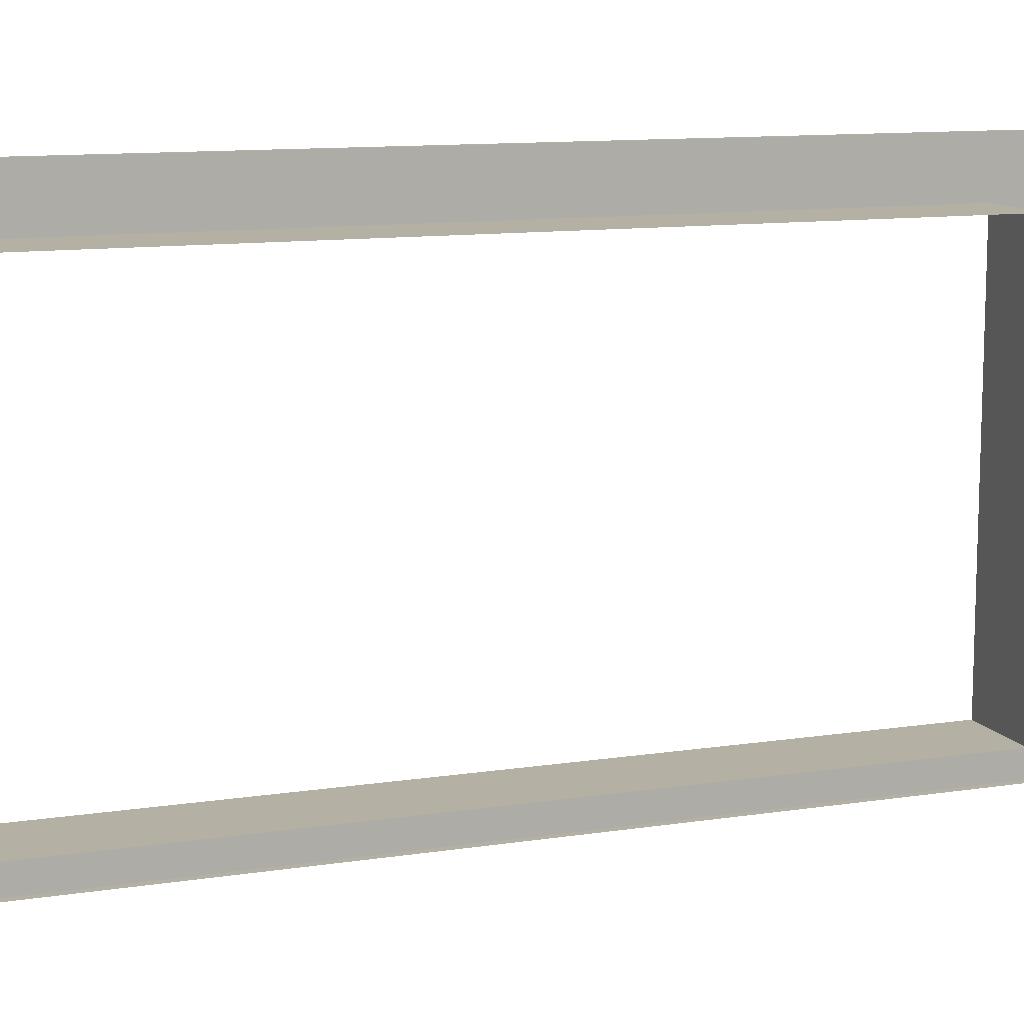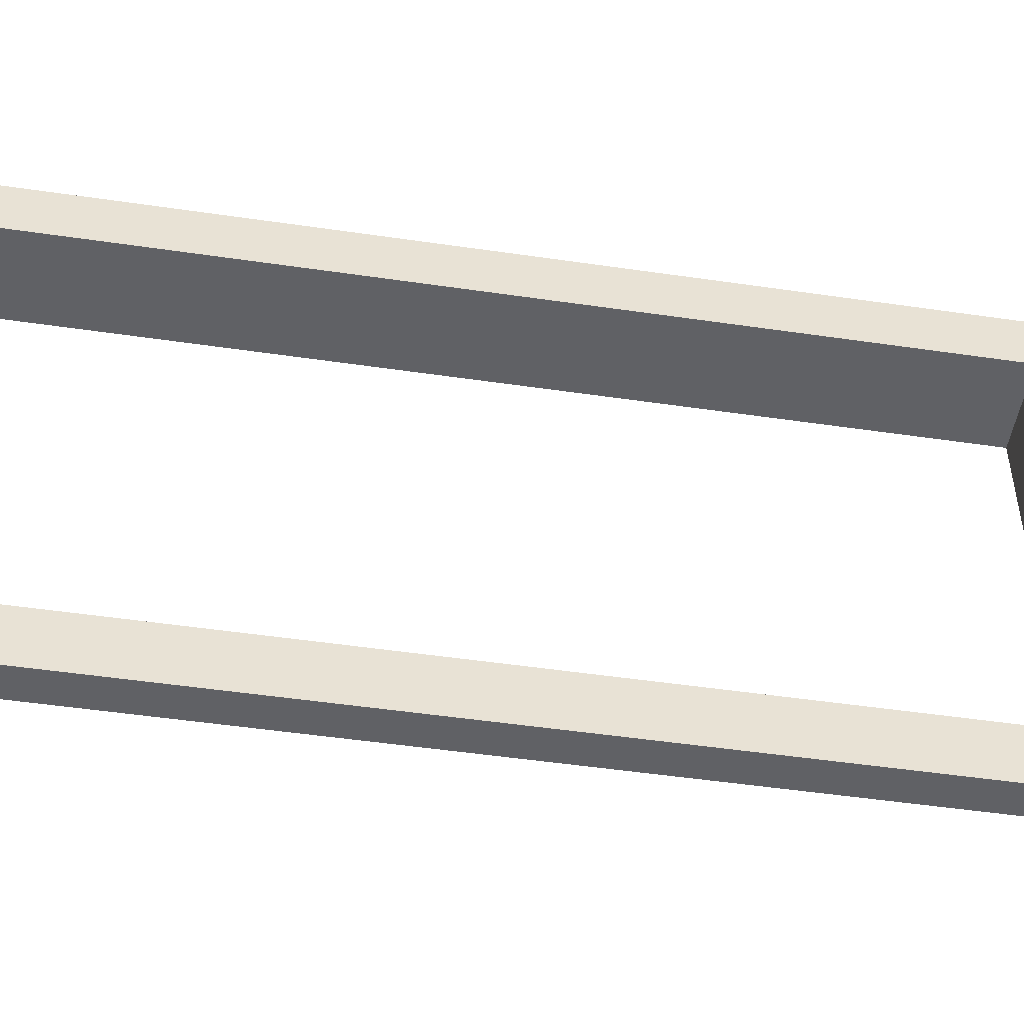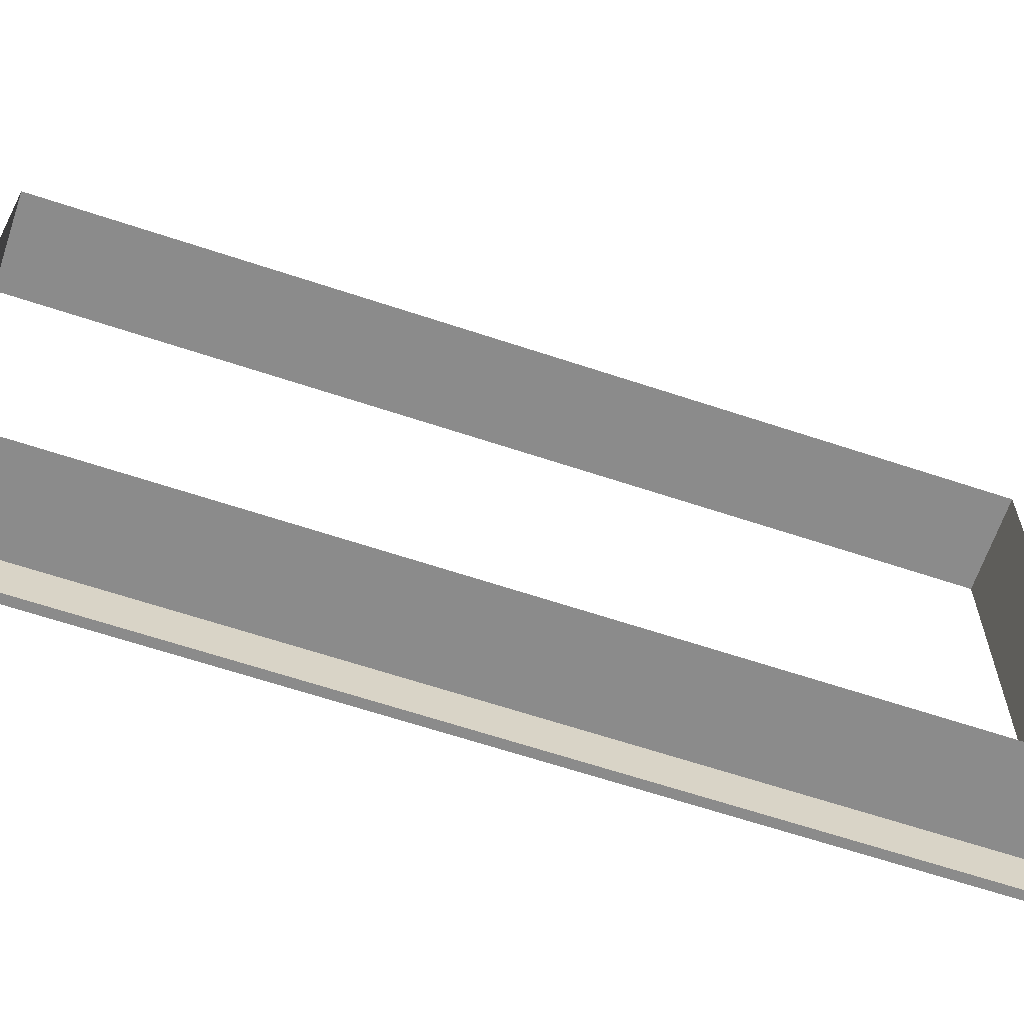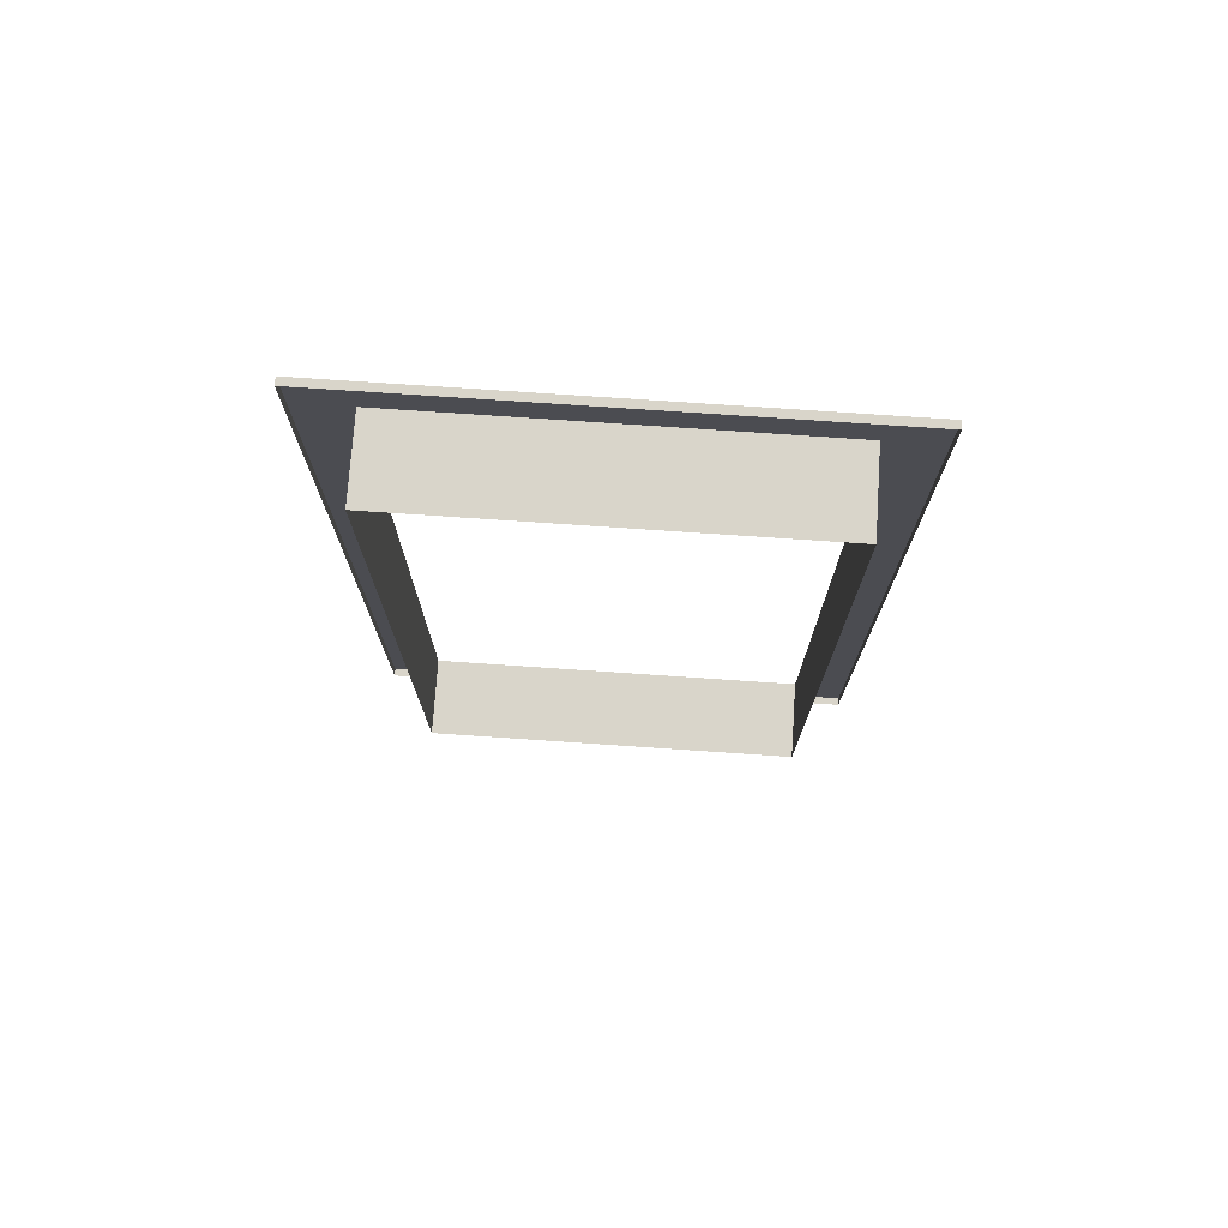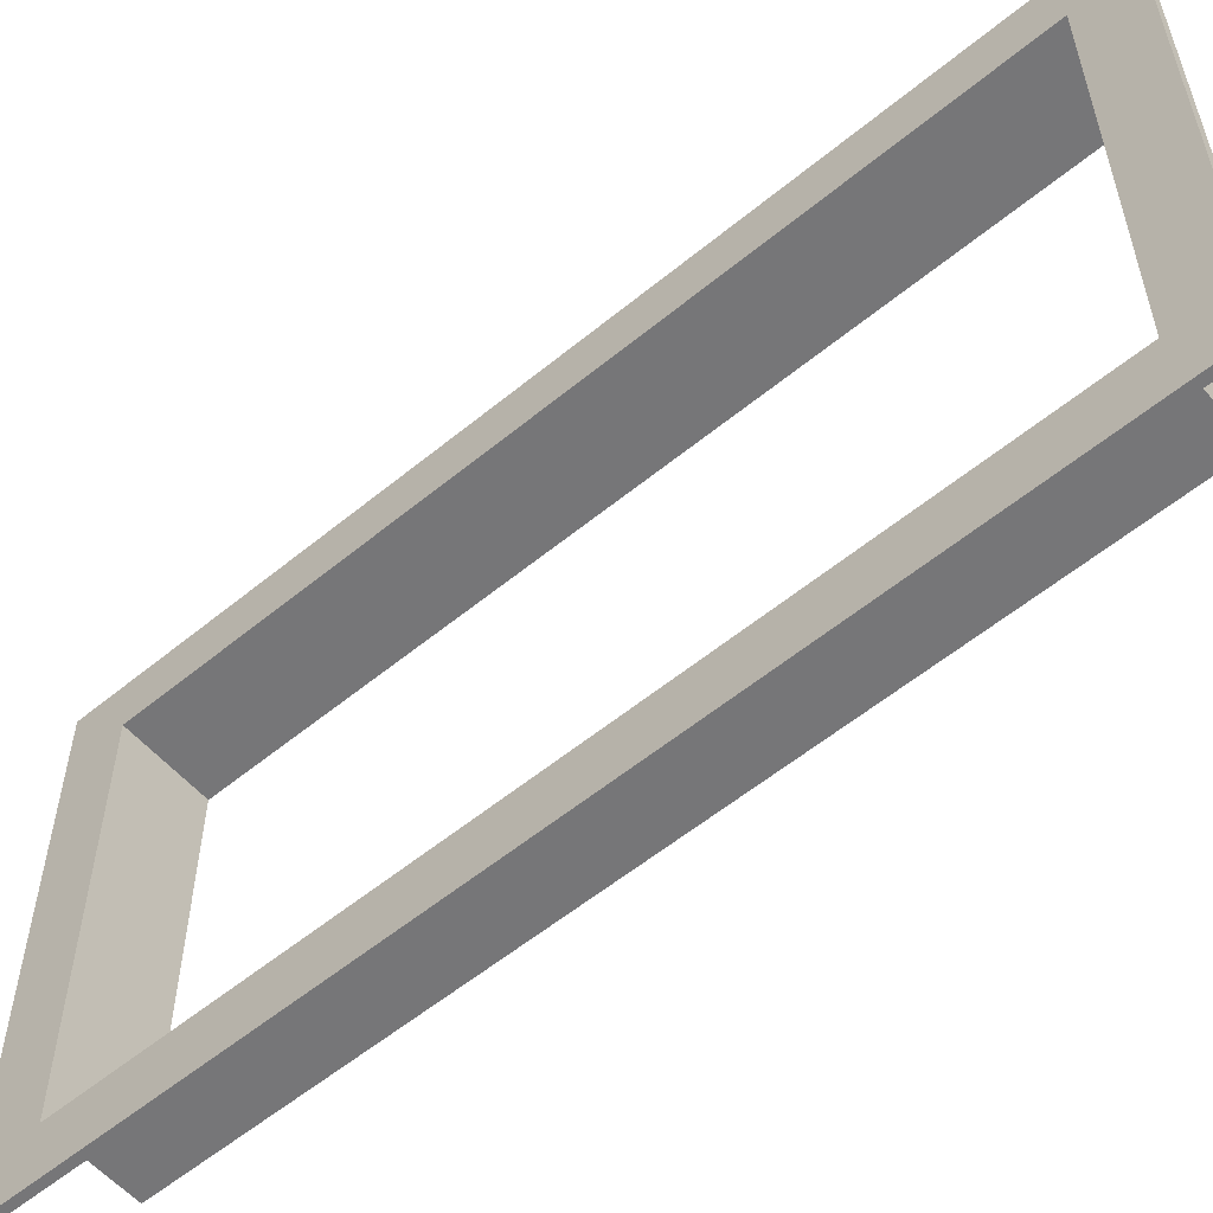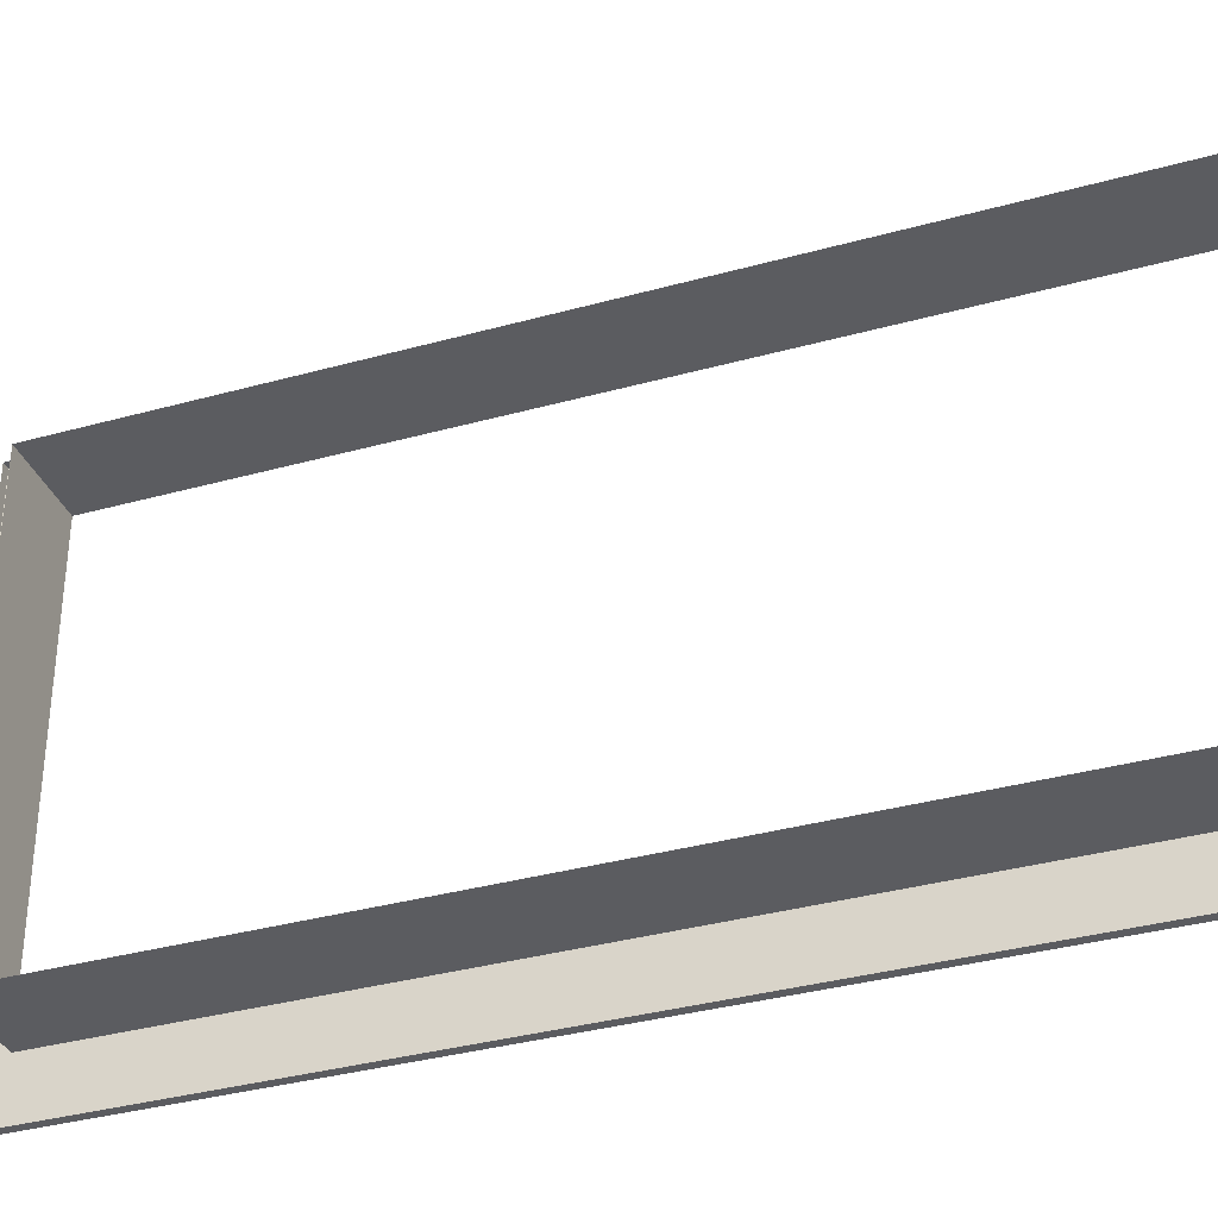
<metadata>
{"format":"obj","ext":"obj","renderer":"f3d","projection":"perspective","resolution":1024,"background":"white","views":[{"elev":11.4,"azim":-110.5,"up":"+Z"},{"elev":-49.7,"azim":80.8,"up":"+Z"},{"elev":-63.9,"azim":-108.6,"up":"+Z"},{"elev":74.6,"azim":-86.1,"up":"+Y"},{"elev":-56.9,"azim":130.6,"up":"+Z"},{"elev":-35.2,"azim":-69.7,"up":"+Z"}]}
</metadata>
<code>
v -2.5 0.5463 -1.823
v -2.5 0.5463 -0.9793
v -2.659 0.5463 -0.9793
v -2.659 0.5463 -1.823
v -2.5 2.217 -1.823
v -2.5 2.217 -0.9793
v -2.484 2.217 -0.9793
v -2.484 2.217 -1.823
v -2.5 0.5463 -1.823
v -2.5 2.217 -1.823
v -2.484 2.217 -1.823
v -2.484 0.5463 -1.823
v -2.5 2.217 -0.9793
v -2.5 0.5463 -0.9793
v -2.484 0.5463 -0.9793
v -2.484 2.217 -0.9793
v -2.484 0.5463 -1.823
v -2.484 0.5463 -0.9793
v -2.484 2.217 -1.823
v -2.484 2.217 -0.9793
v -2.484 2.331 -0.8658
v -2.484 2.331 -1.937
v -2.484 0.5463 -1.823
v -2.484 0.4326 -1.937
v -2.484 0.5463 -0.9793
v -2.484 0.4326 -0.8658
v -2.5 0.4326 -1.937
v -2.5 0.4326 -0.8658
v -2.484 0.4326 -0.8658
v -2.484 0.4326 -1.937
v -2.5 0.4326 -0.8658
v -2.5 2.331 -0.8658
v -2.484 2.331 -0.8658
v -2.484 0.4326 -0.8658
v -2.5 2.331 -1.937
v -2.5 0.4326 -1.937
v -2.484 0.4326 -1.937
v -2.484 2.331 -1.937
v -2.5 2.331 -0.8658
v -2.5 2.331 -1.937
v -2.484 2.331 -1.937
v -2.484 2.331 -0.8658
v -2.659 2.217 -0.9793
v -2.659 0.5463 -0.9793
v -2.659 0.5463 -1.823
v -2.659 2.217 -1.823
v -2.659 2.217 -1.823
v -2.659 2.217 -0.9793
f 1 2 3
f 1 3 4
f 5 6 7
f 5 7 8
f 9 10 11
f 9 11 12
f 13 14 15
f 13 15 16
f 2 1 17
f 2 17 18
f 19 20 21
f 19 21 22
f 23 19 22
f 23 22 24
f 20 25 26
f 20 26 21
f 25 23 24
f 25 24 26
f 27 28 29
f 27 29 30
f 31 32 33
f 31 33 34
f 35 36 37
f 35 37 38
f 39 40 41
f 39 41 42
f 14 13 43
f 14 43 44
f 10 9 45
f 10 45 46
f 6 5 47
f 6 47 48

</code>
